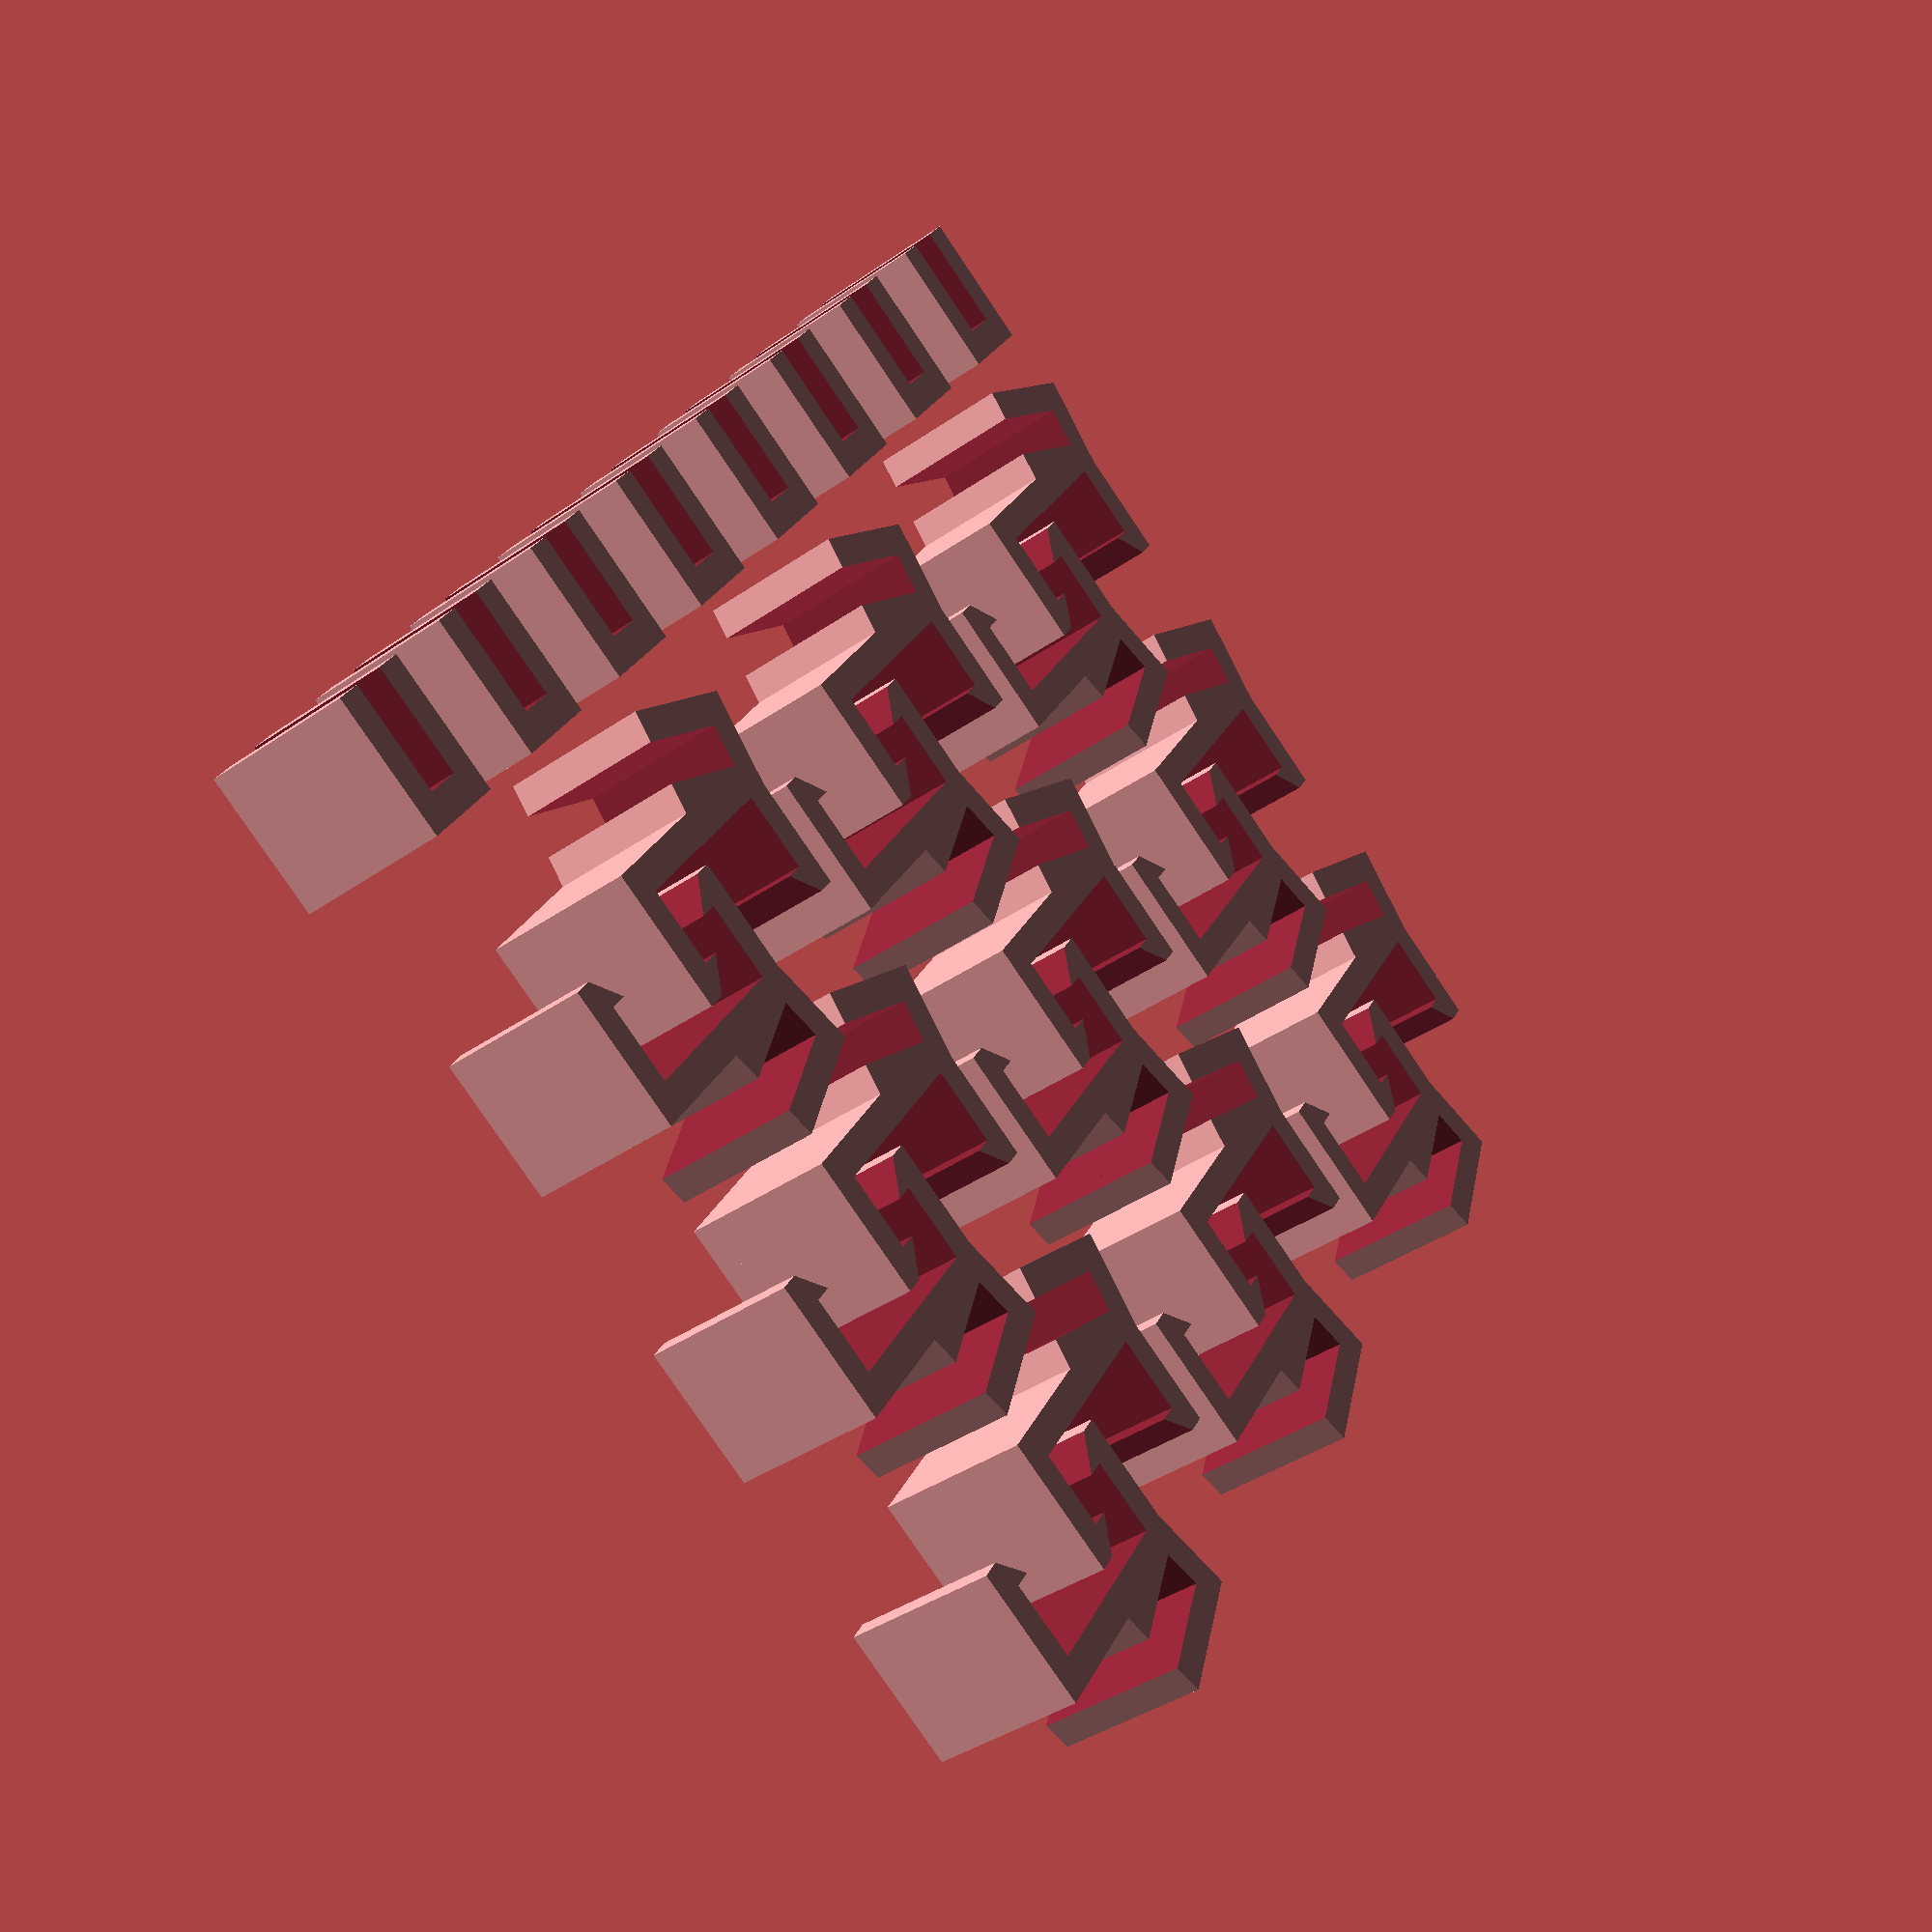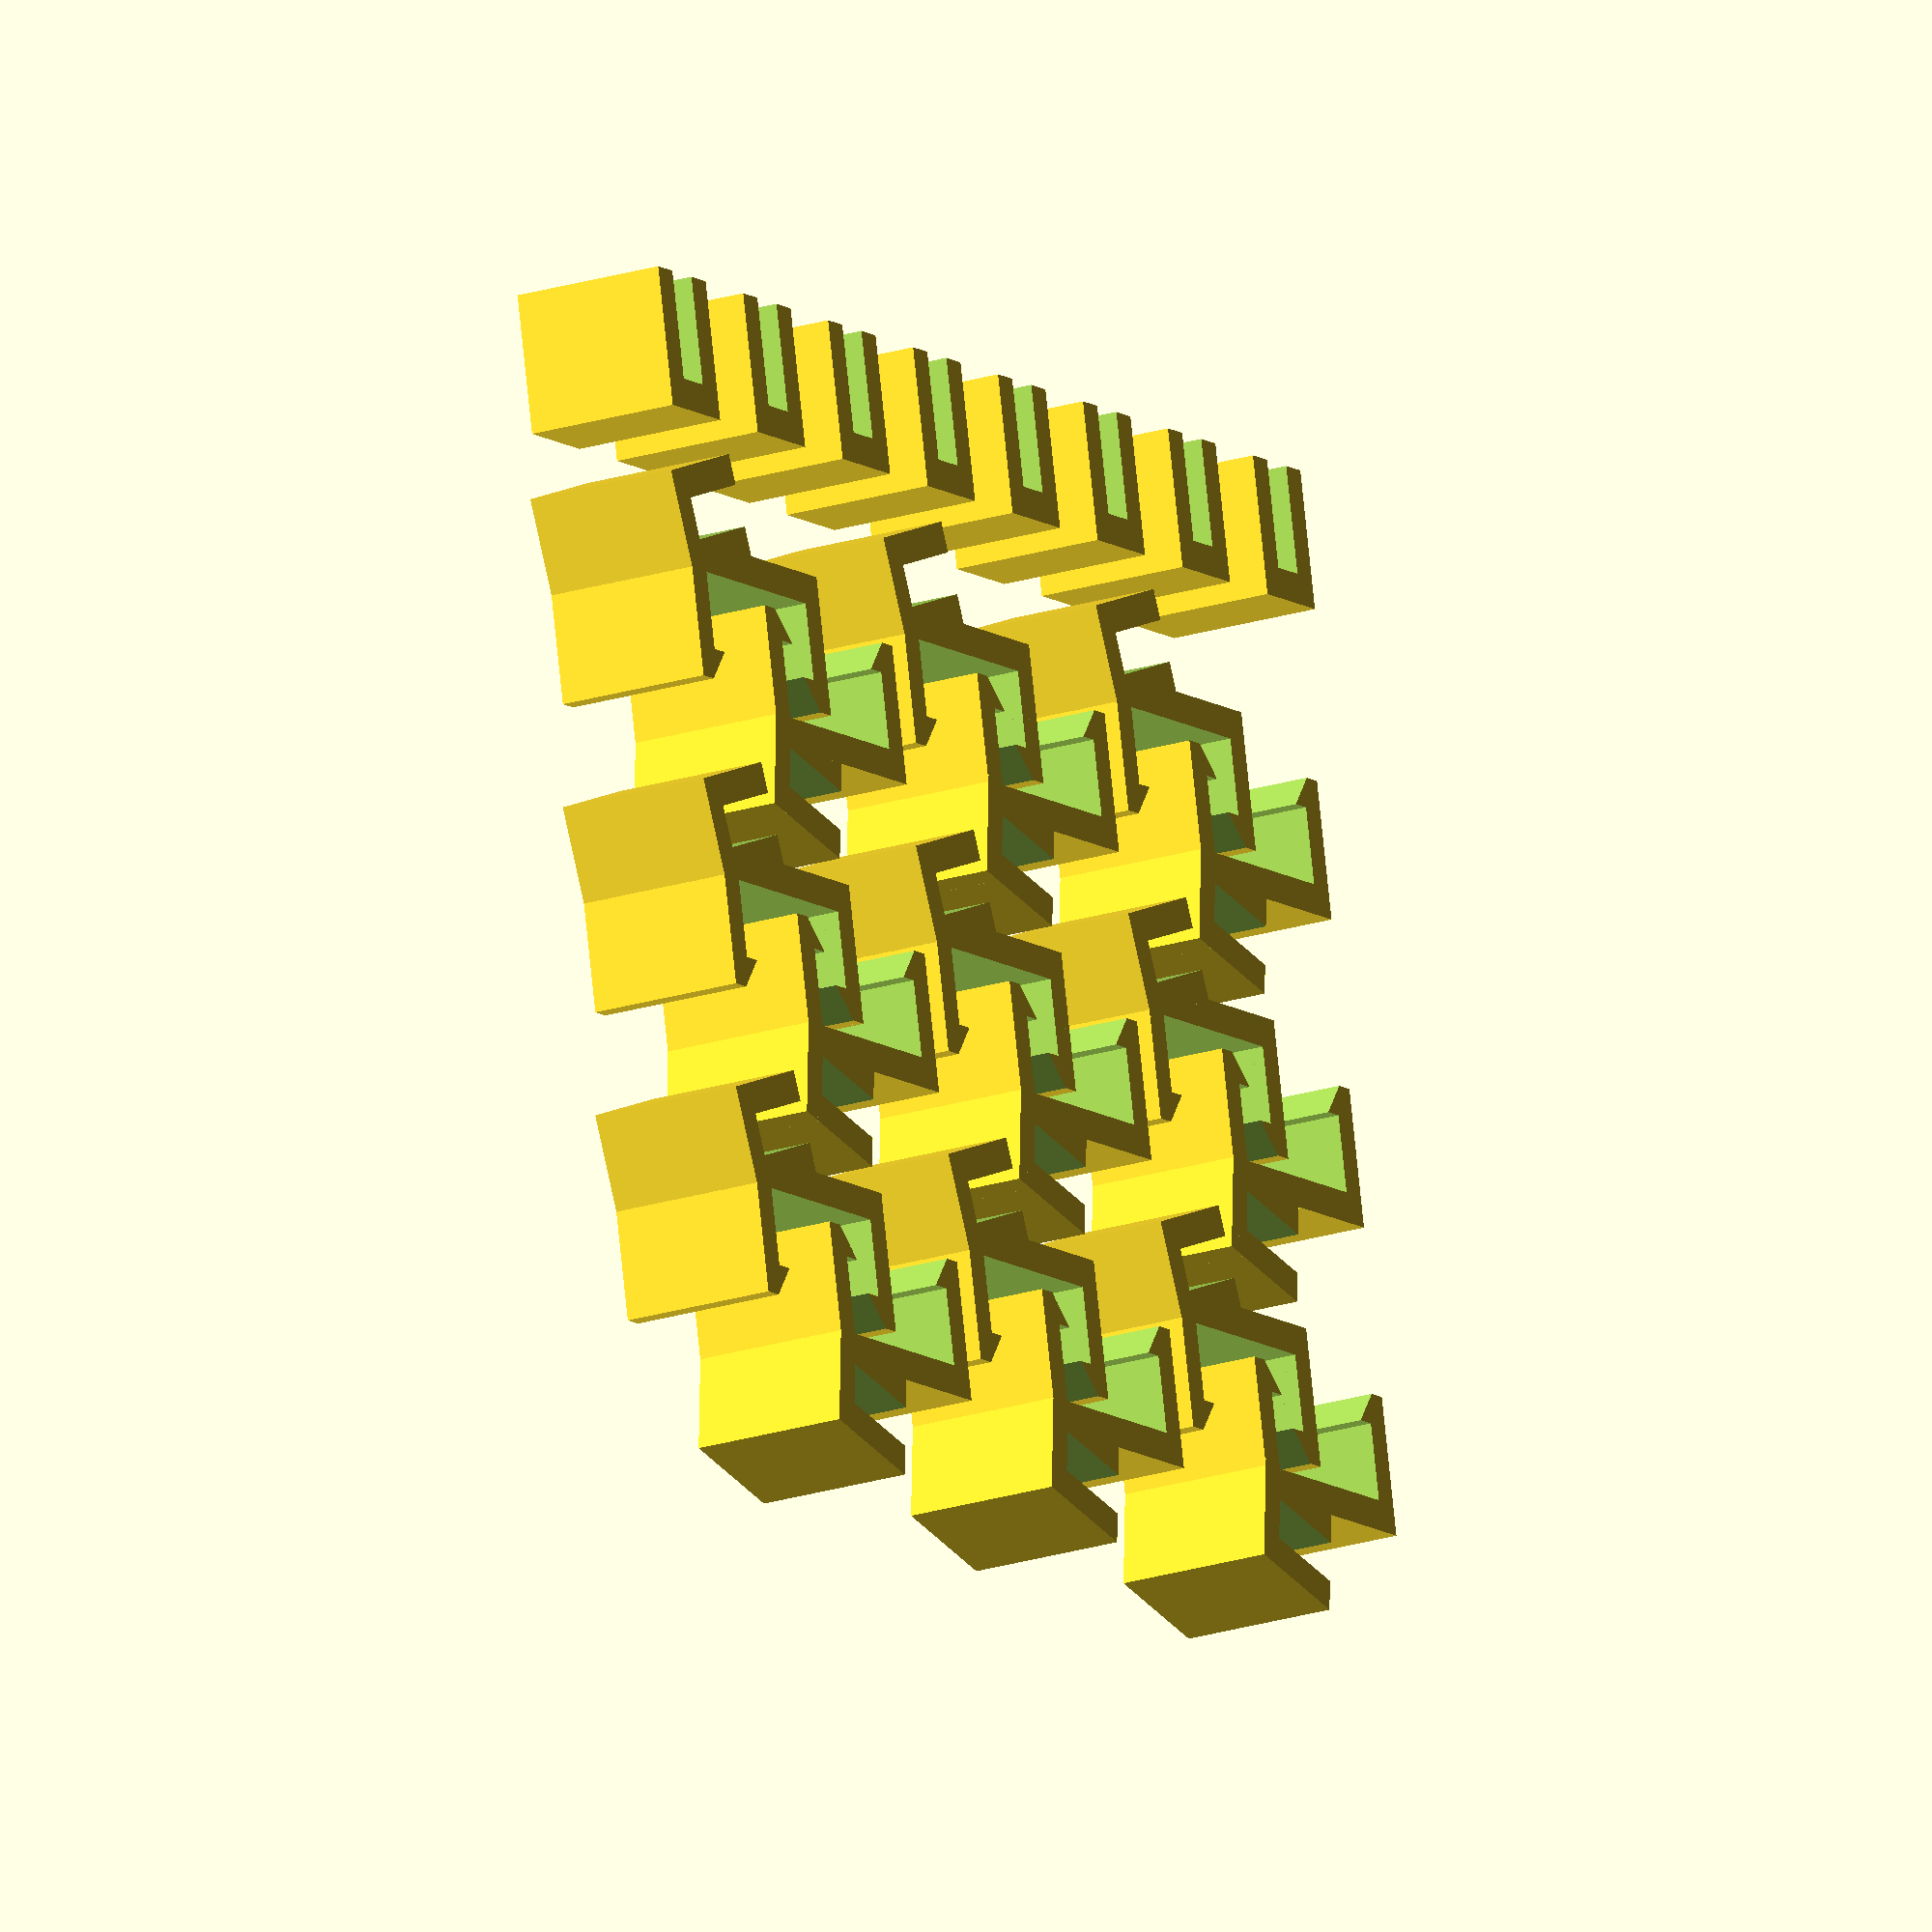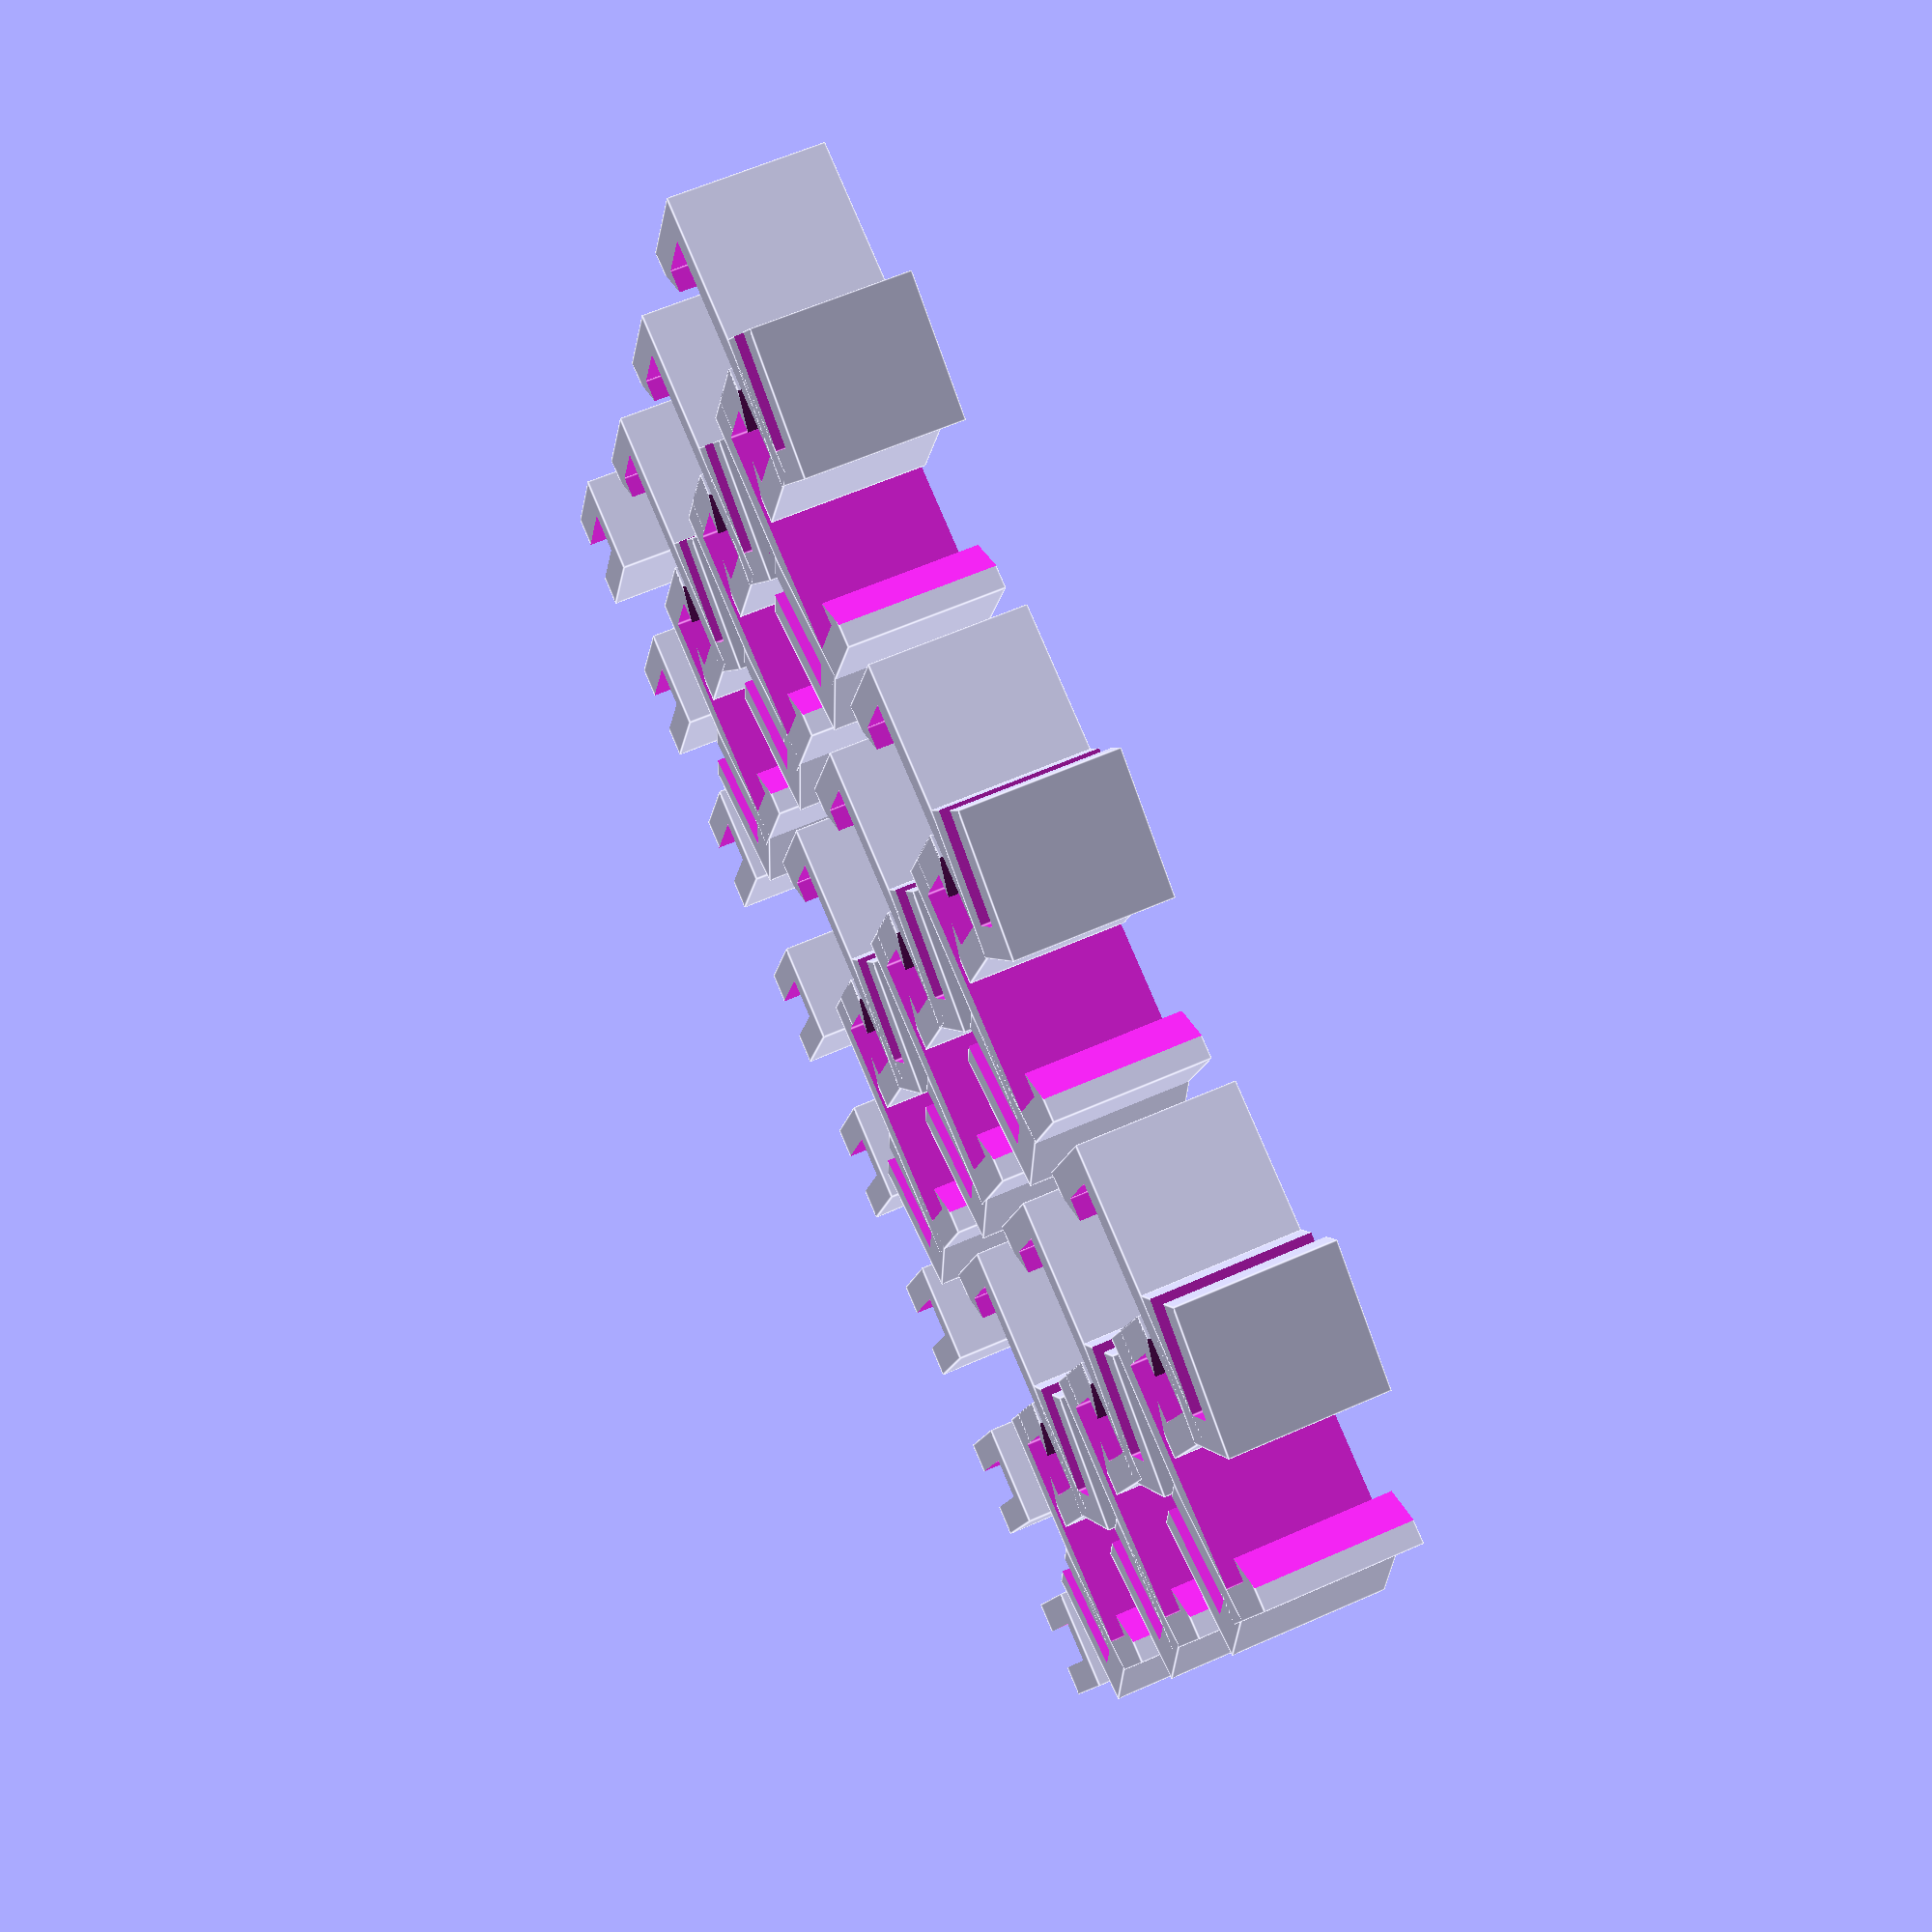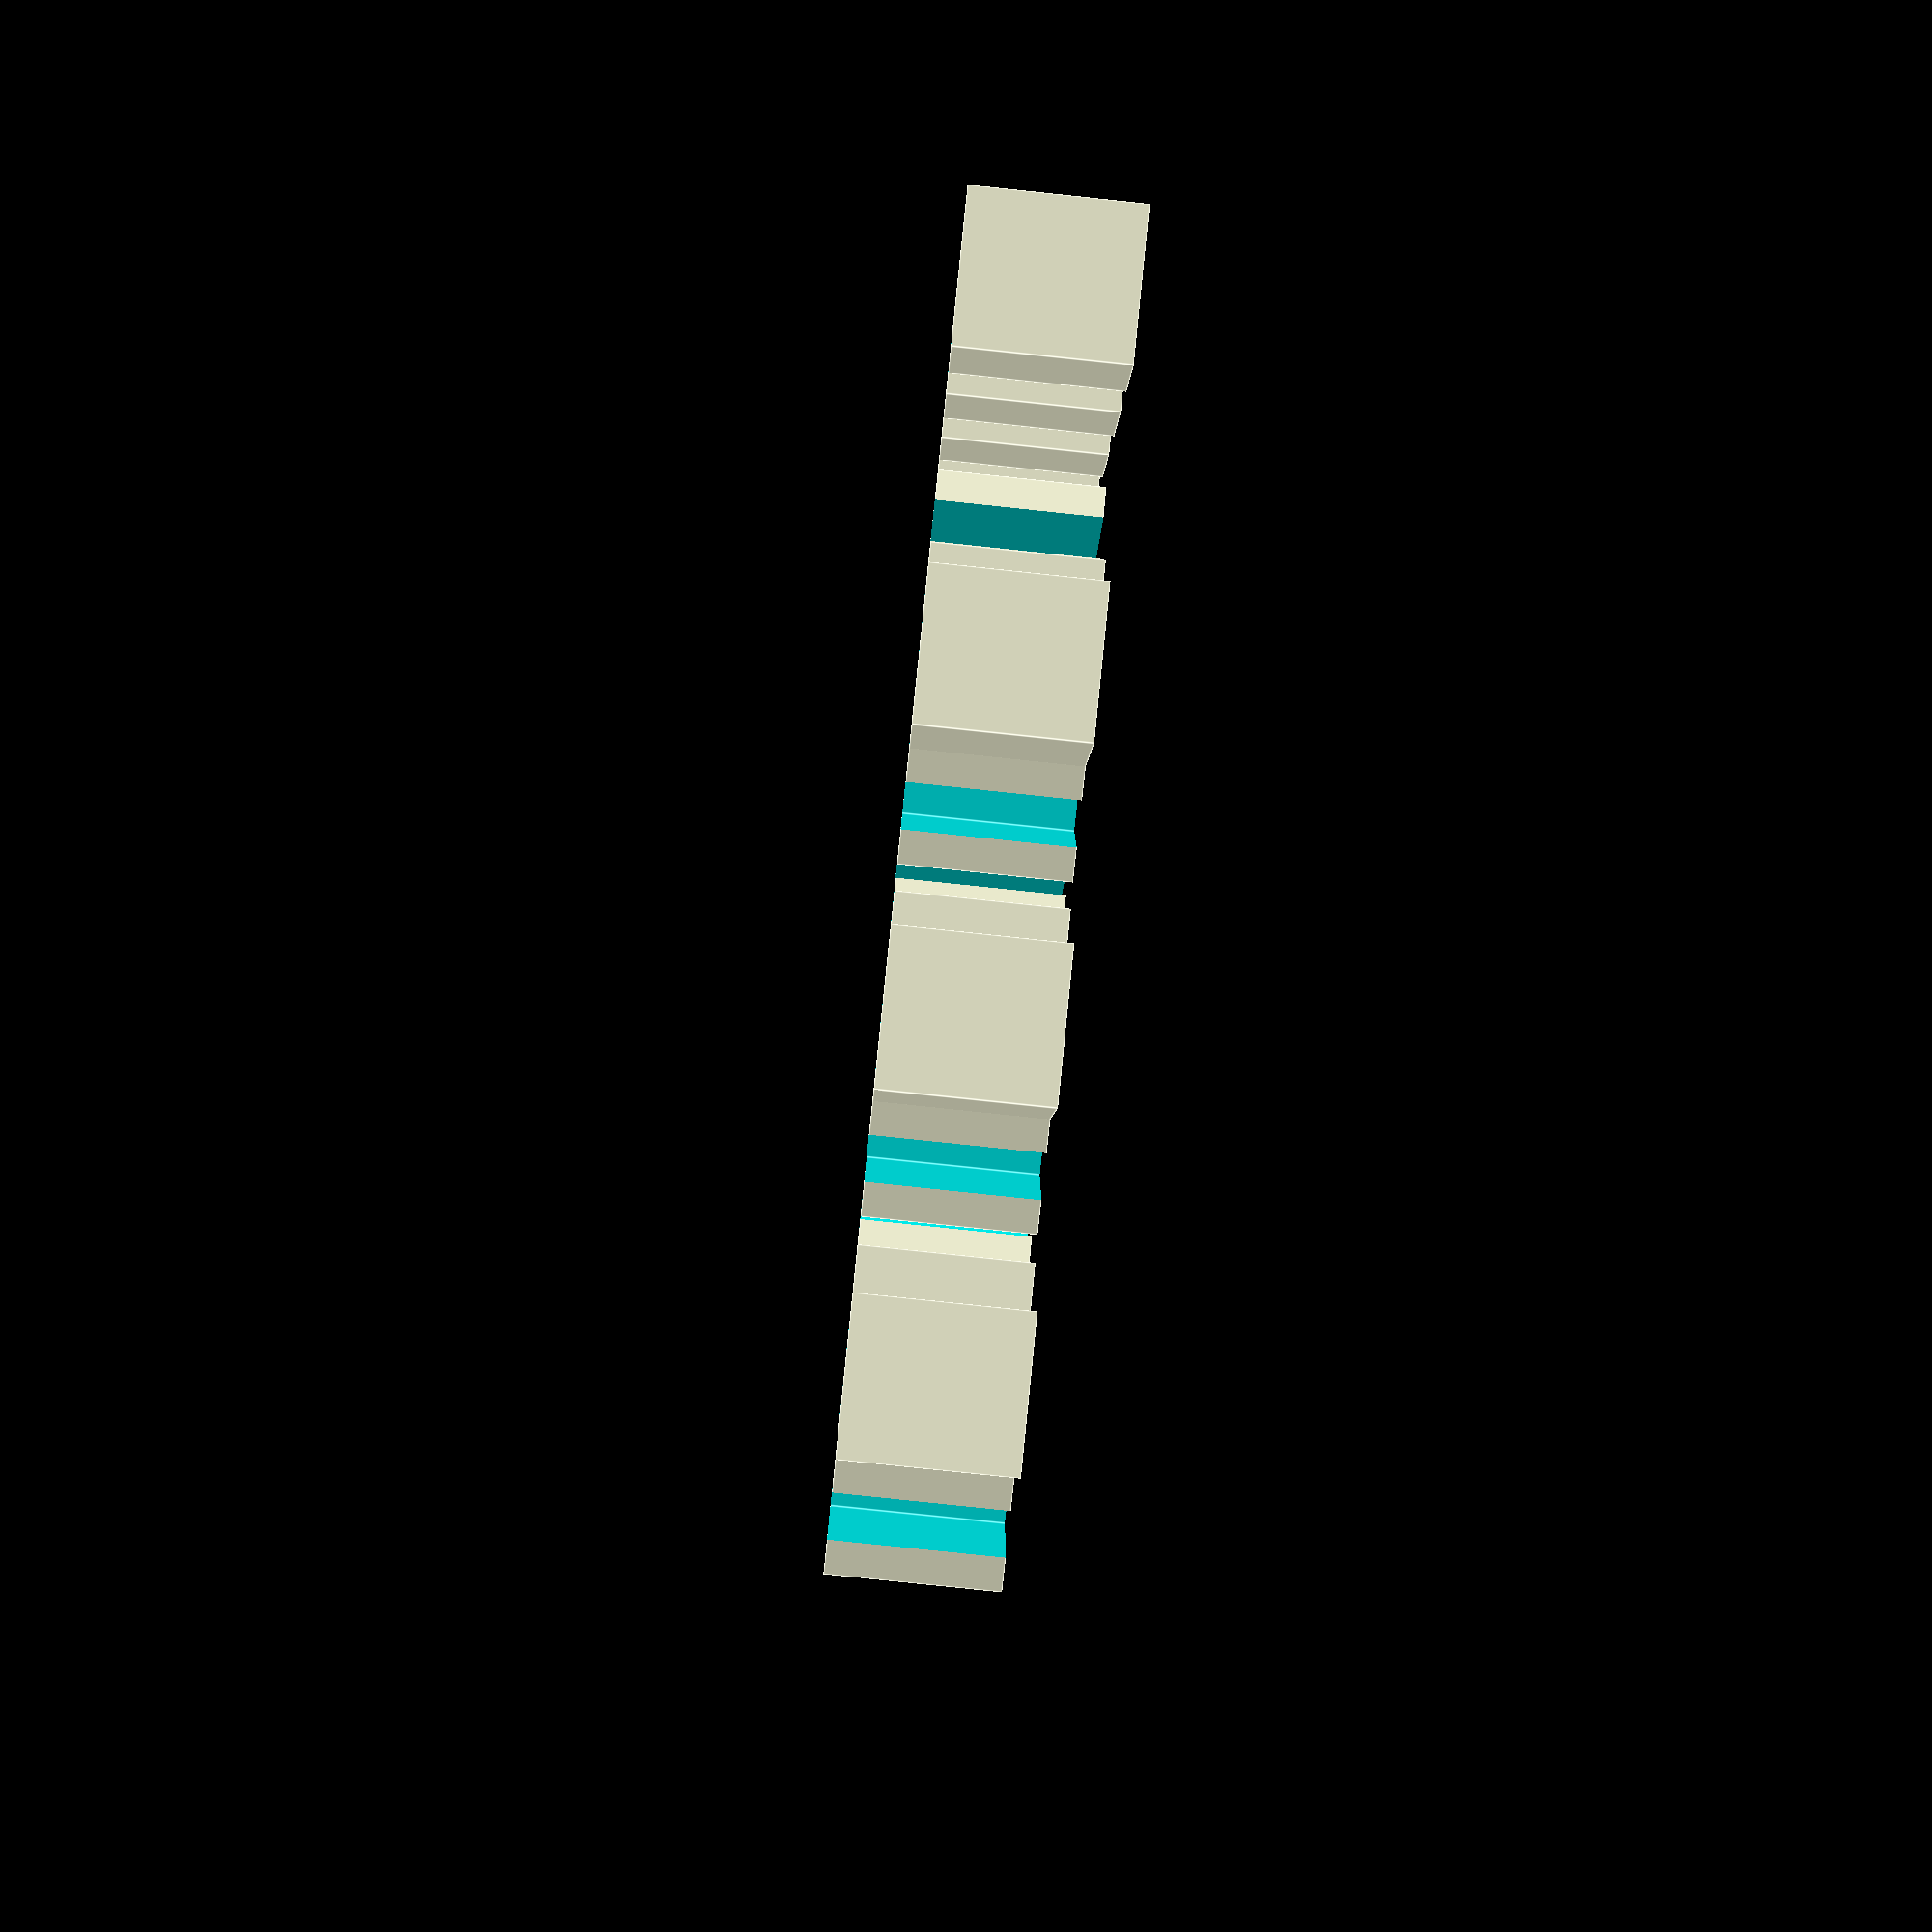
<openscad>

T = 2;
led_width = 14;
led_thick = 5;
tank_lip_thick = 2.7;
clip_width = 10;
clip_depth = 5;
angle = 75;


module clip(skip_holder=false) {
    difference() {
        union() {
            if(!skip_holder) {
                cube([led_width+T*2, led_thick+2*T, clip_width]);
            }
            
            rotate([0,0,angle])
            translate([-1,-4,clip_width/2])
            cube([tank_lip_thick+2*T, clip_depth+2*T, clip_width], center=true);
            
            
        }
        translate([T,T,-1])
        cube([led_width, led_thick, 100]);
        for (i=[-1,1])
        translate([(led_width+T*2)/2+i*1.5,led_thick+2*T+1,-1])
        rotate([0,0,45])
        cube([10, 10, 100], center=true);


        rotate([0,0,angle])
        translate([-1,-T-4,clip_width/2])
        cube([tank_lip_thick, clip_depth+2*T, 100], center=true);

    }
}

for (i=[0:2]) {
    for (j=[0,1]) {
        for (k=[0:2]) {
            translate([j*10 + k*30,j*12 + i*20,0])
            rotate([0,0,j*180])
            mirror([j,0,0])
            clip();
        }
    }
}

for (k=[0:7]) {
    translate([k*12+4,-9,0])
    rotate([0,0,-angle])
    clip(skip_holder=true);
}

</openscad>
<views>
elev=219.1 azim=302.0 roll=228.9 proj=p view=solid
elev=203.6 azim=12.9 roll=62.7 proj=o view=wireframe
elev=299.8 azim=340.8 roll=245.5 proj=p view=edges
elev=261.0 azim=284.7 roll=276.0 proj=p view=edges
</views>
